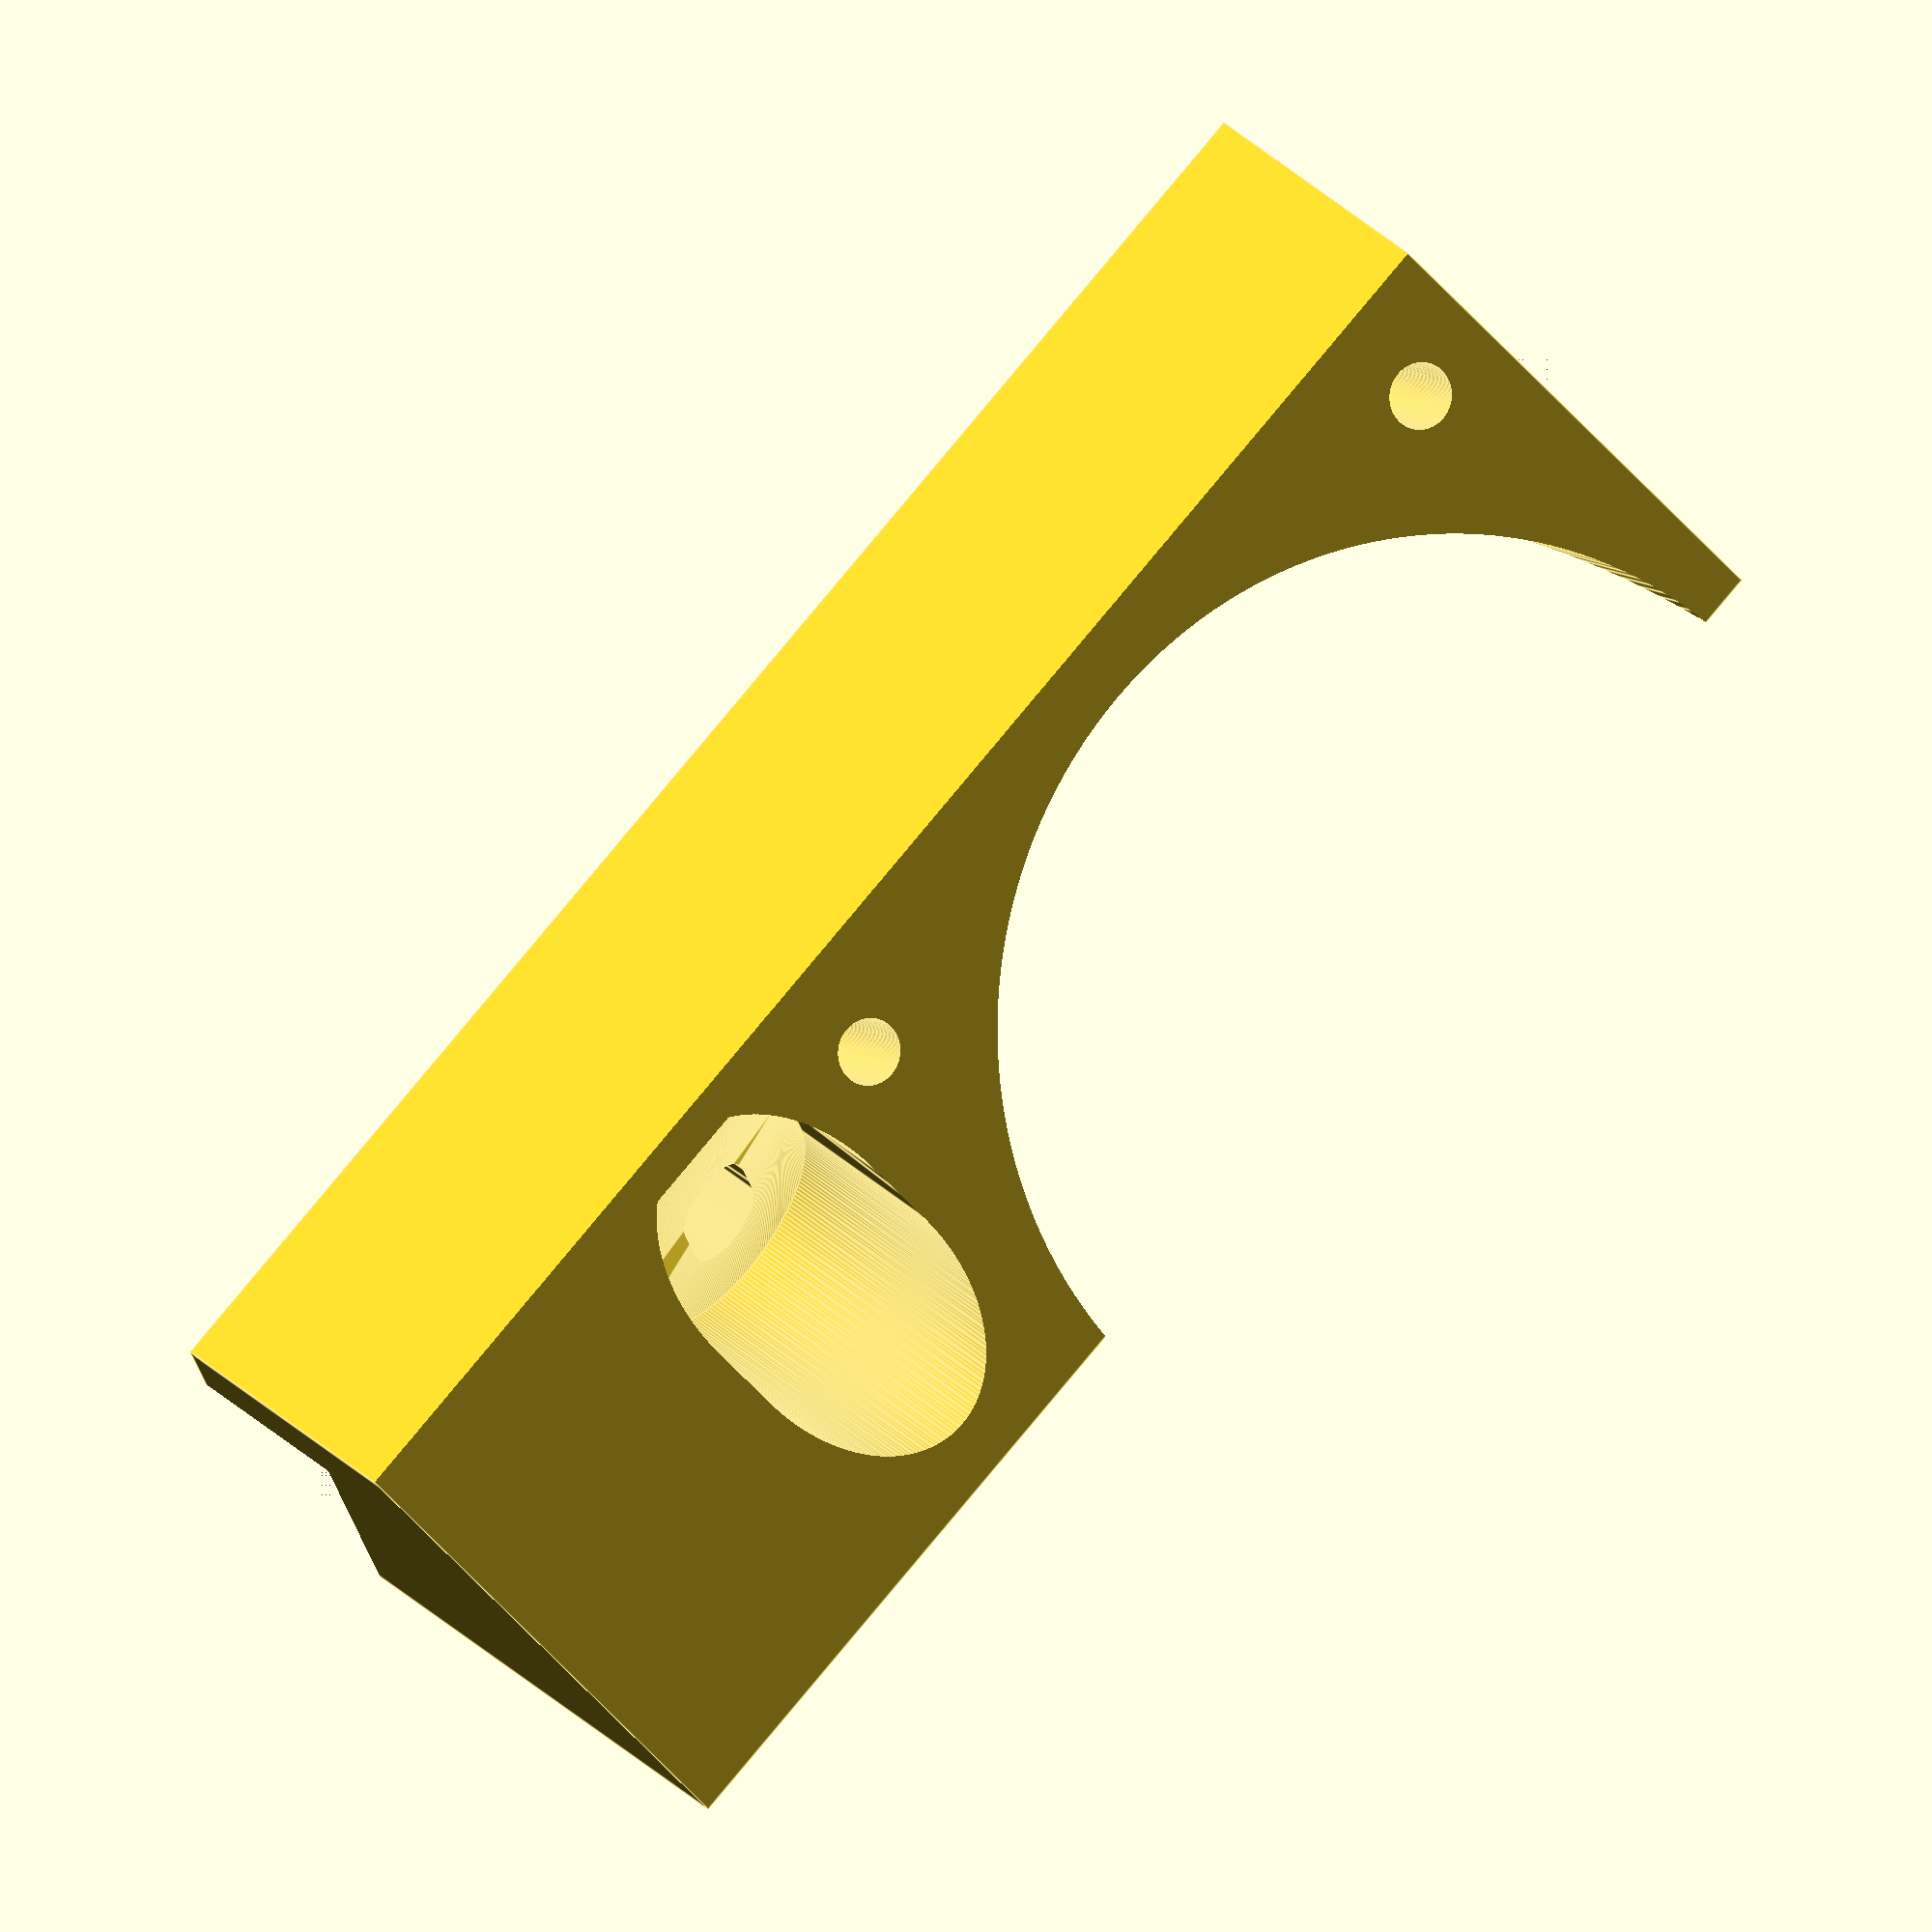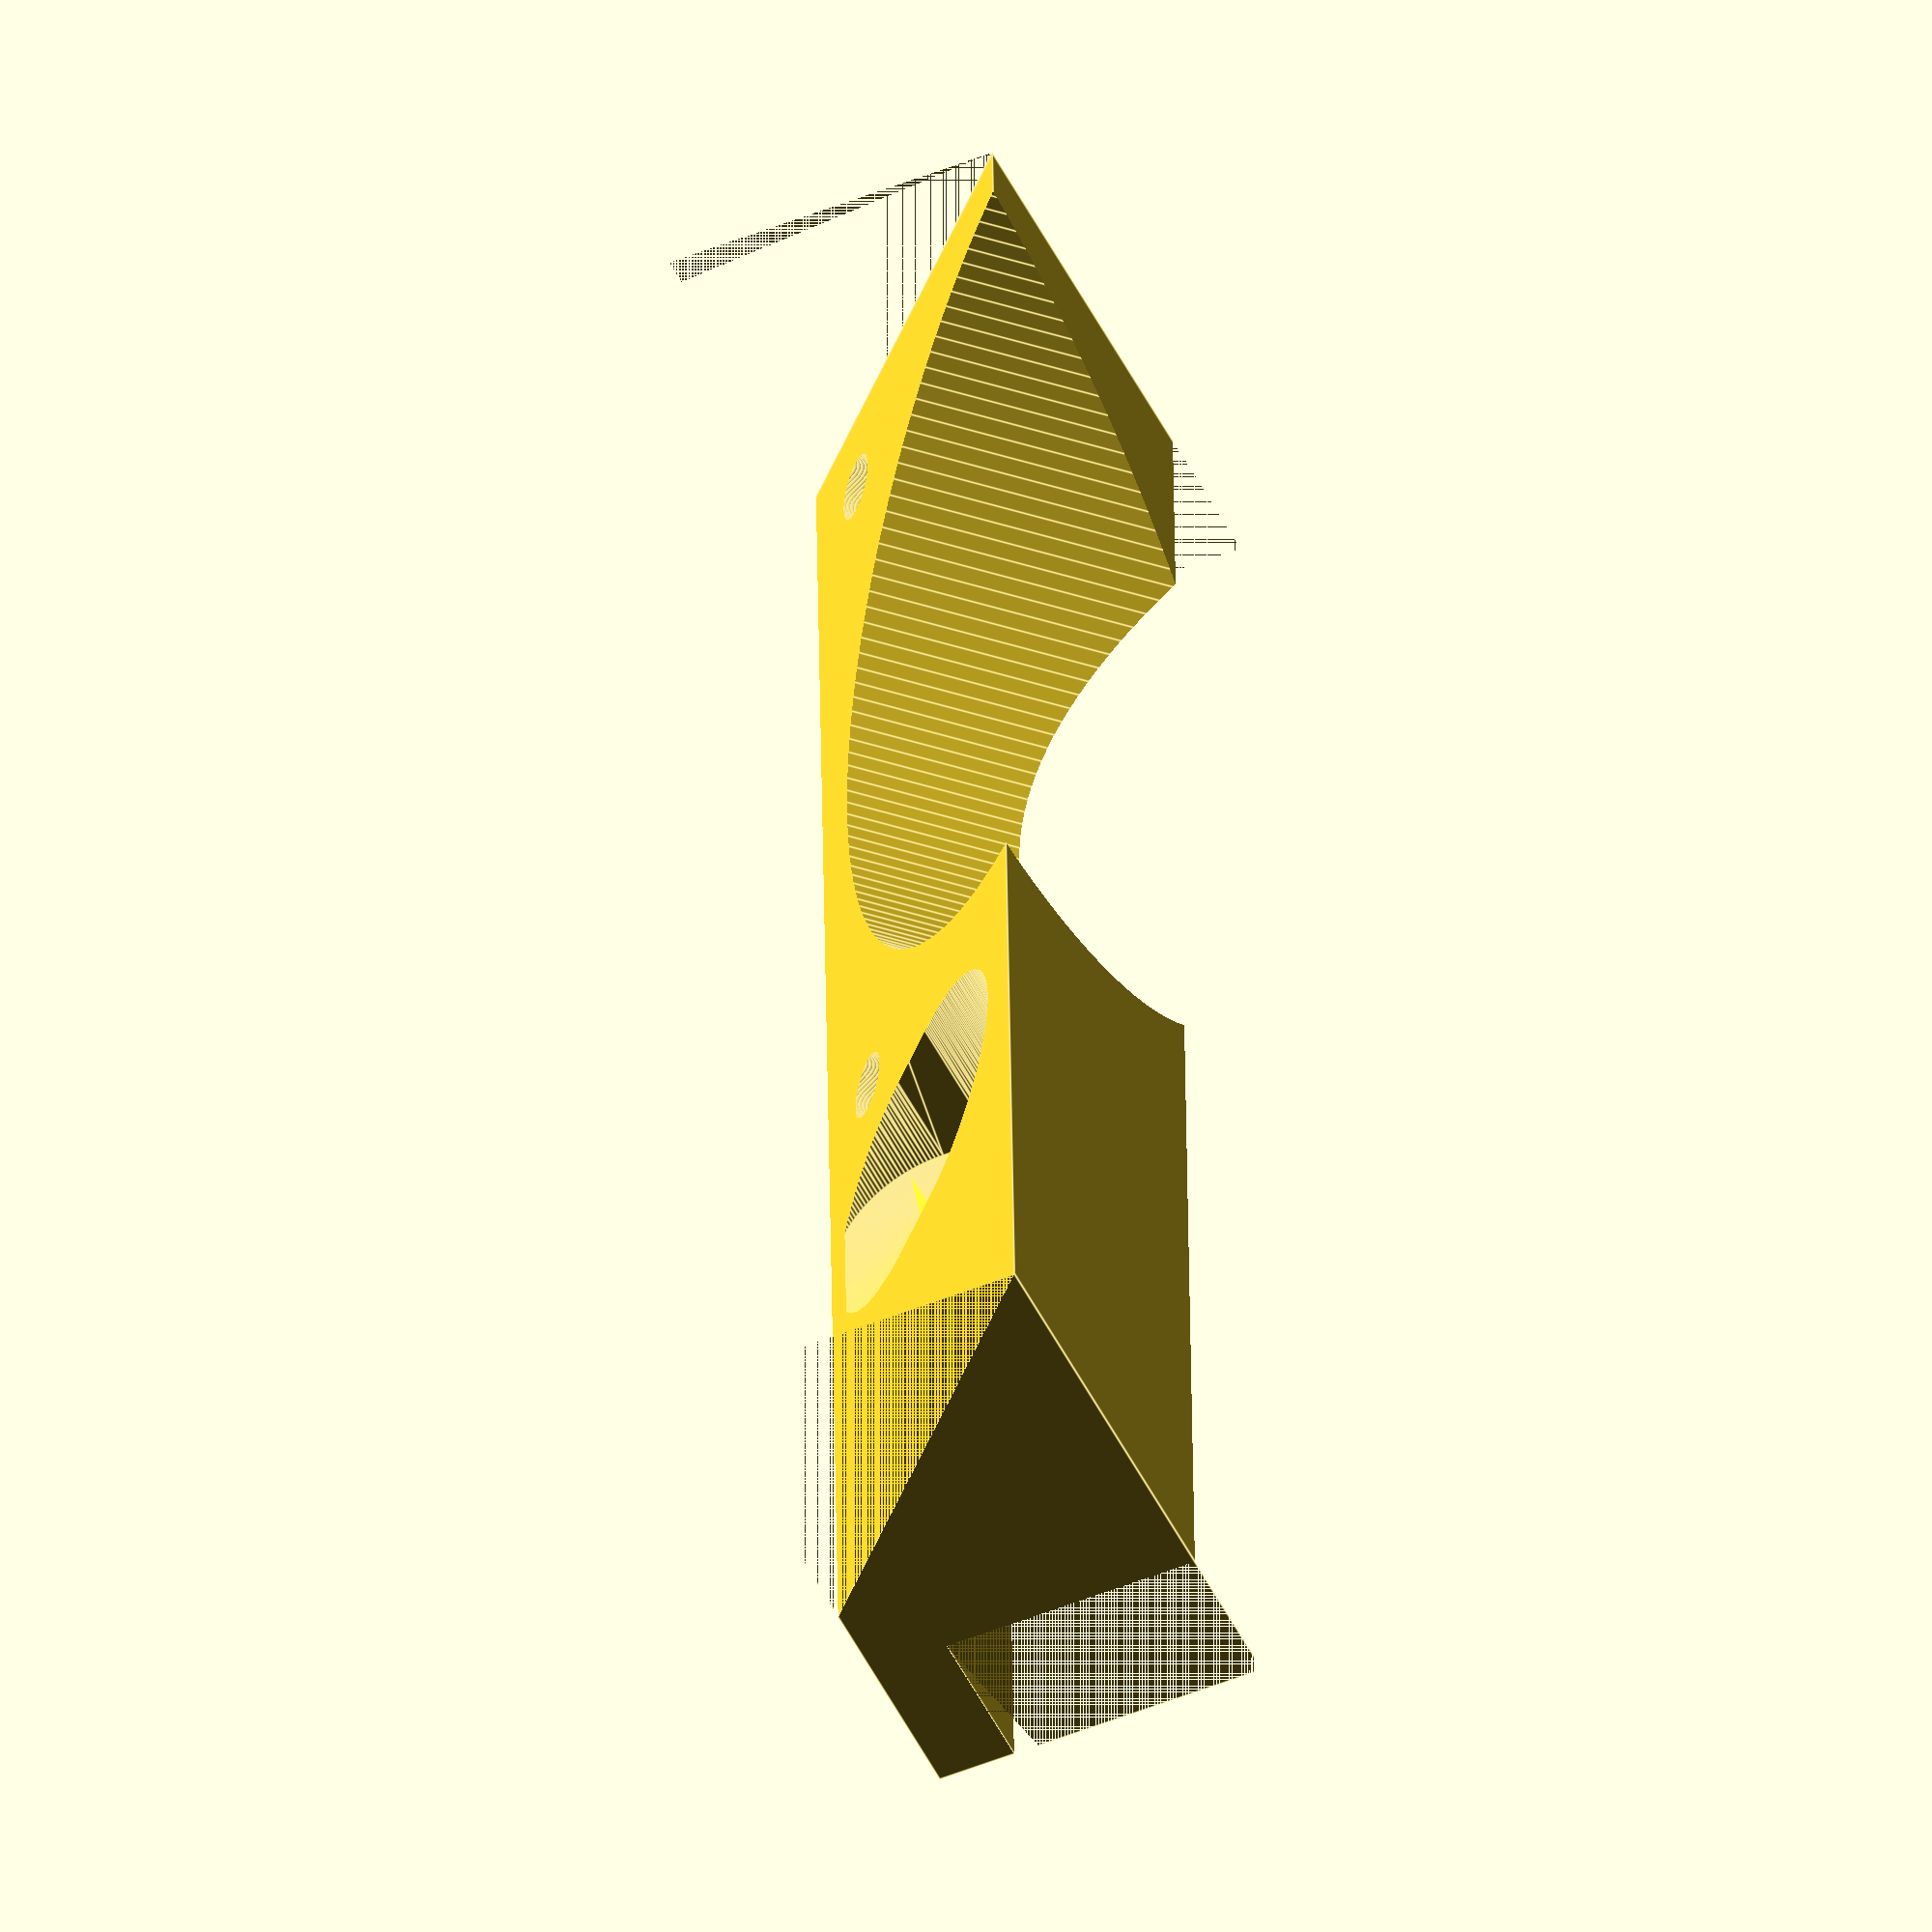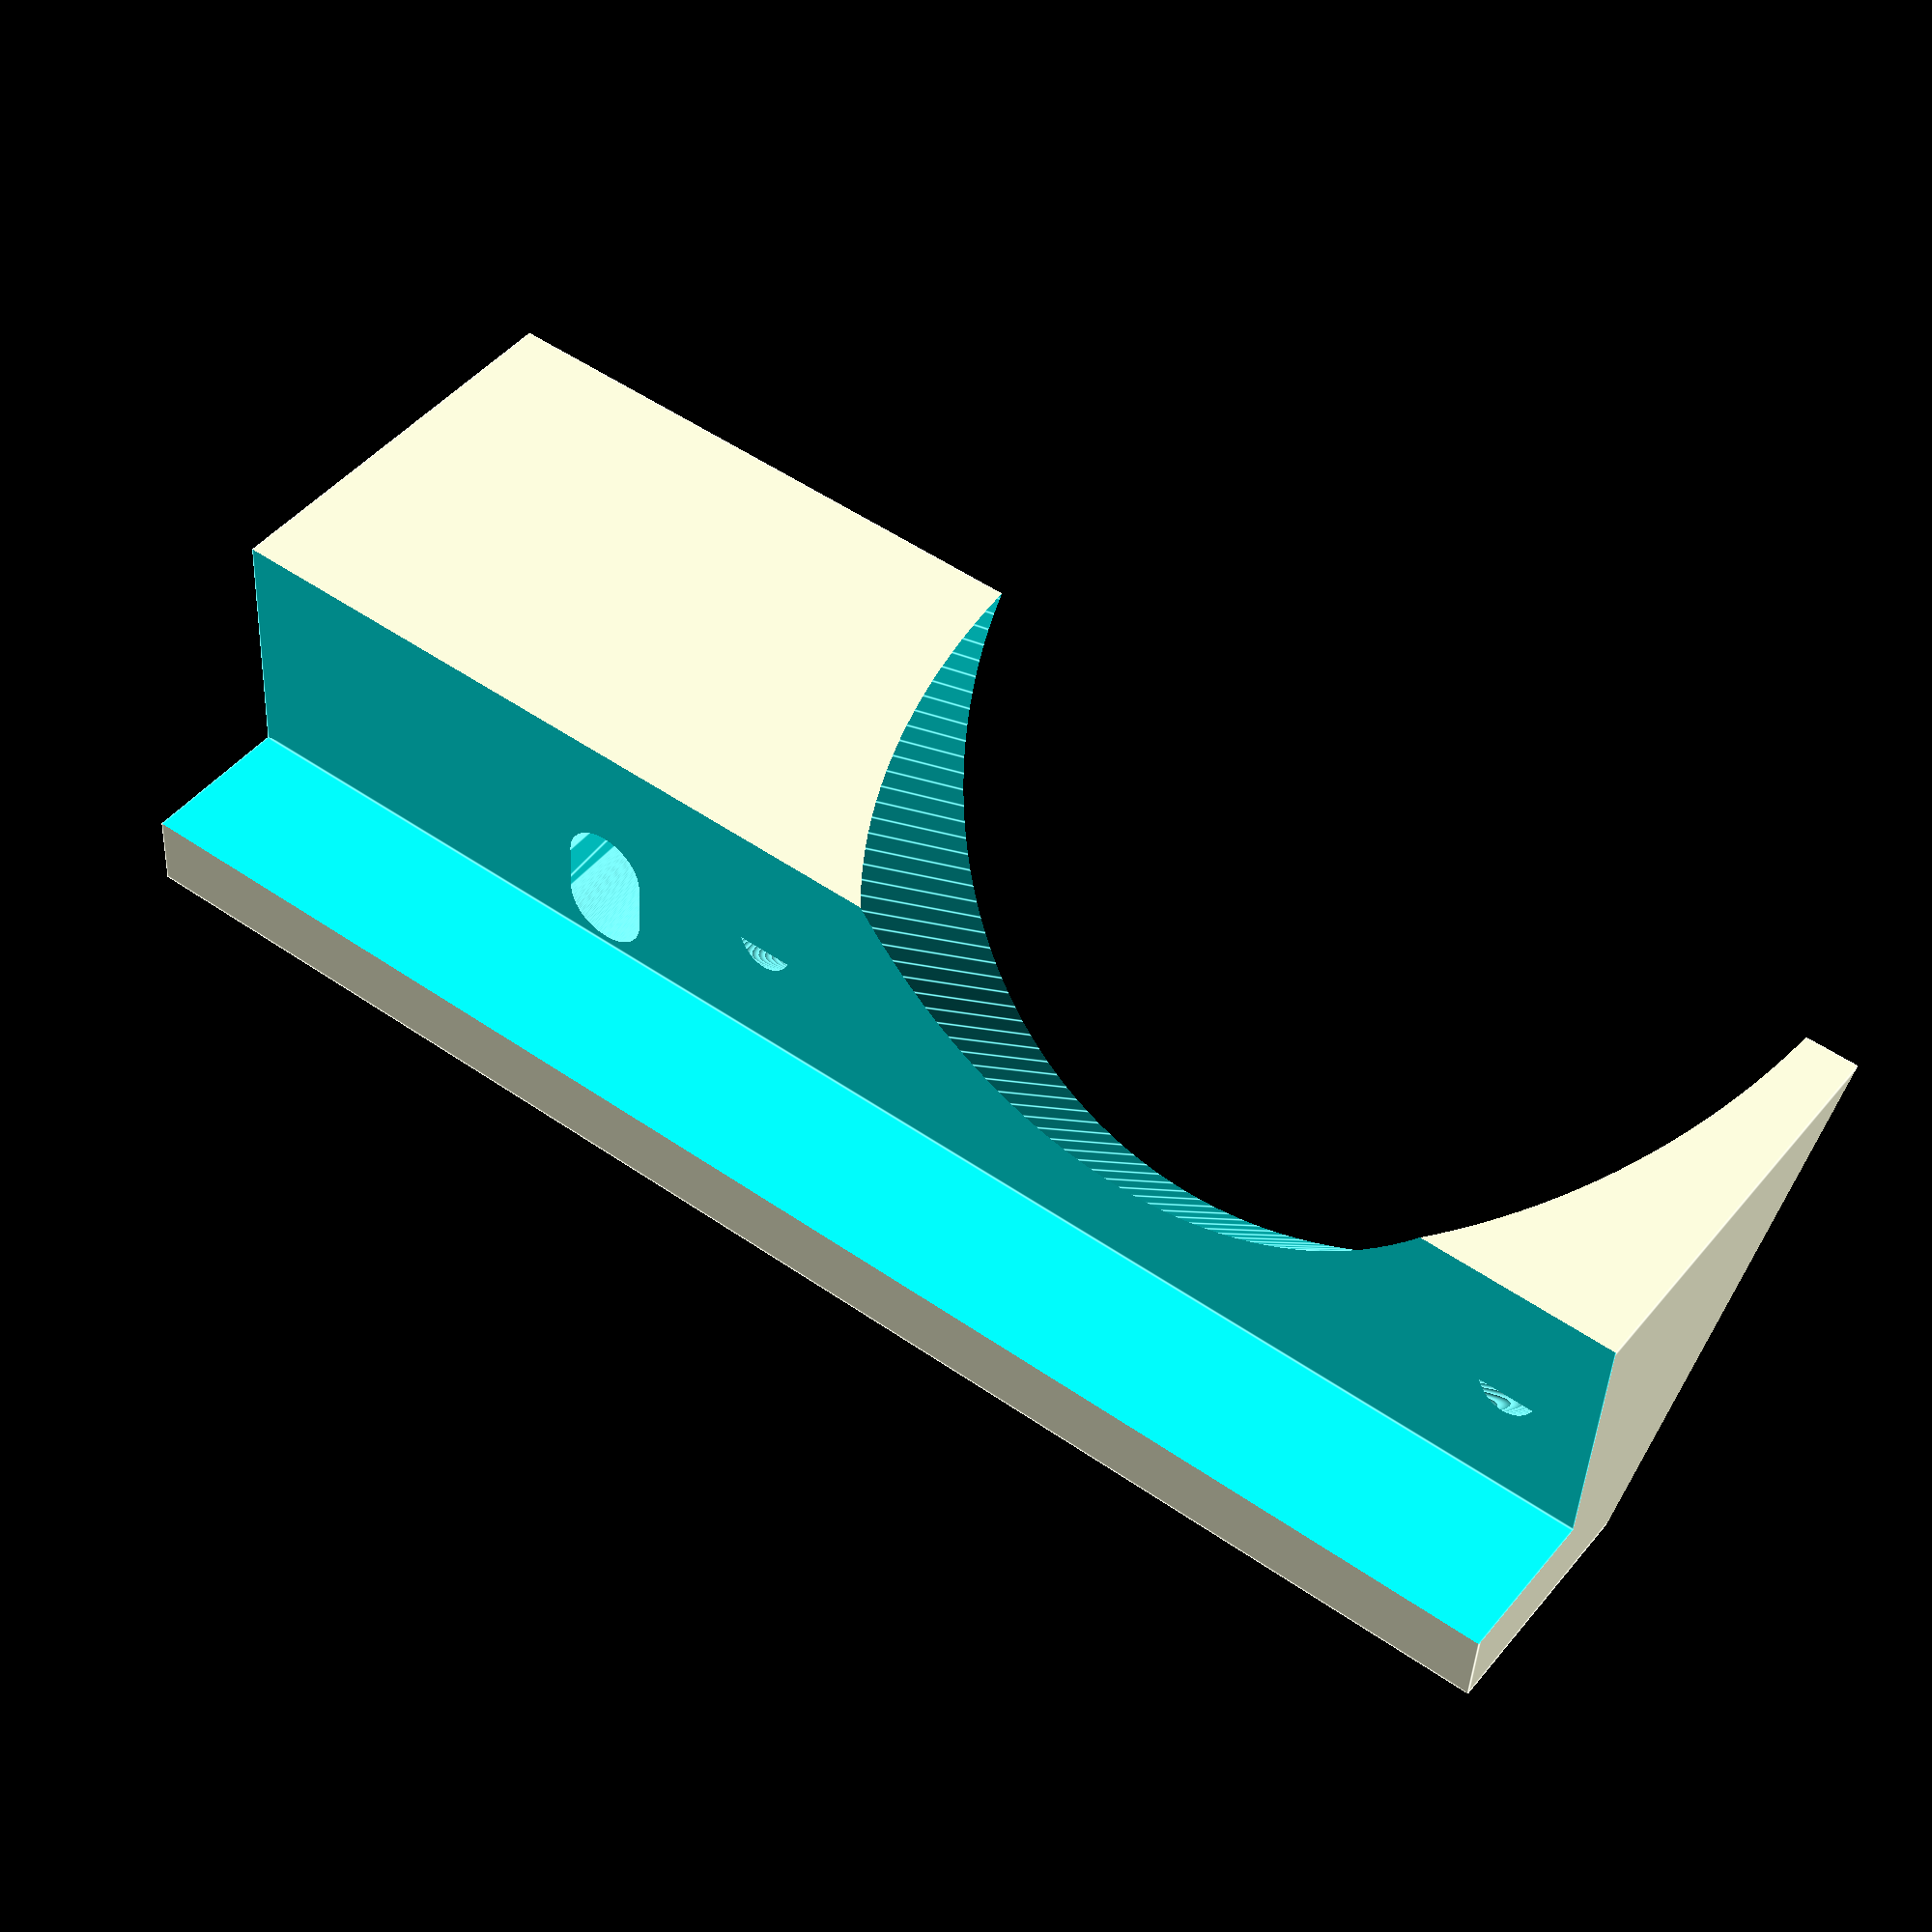
<openscad>
// Workpiece cooling fan holder for Makerfarm Prusa i3v.

// Set to 0 for final STL compilation (slow). Set to 1 for quick
// debugging (lower quality)
debug = 0;

// Set the mode (must be set to 0 for real STL generation).
$fn = (debug != 0) ? 16 : 180;

// Define the main block, without the slot and the holes.
base_length = 60; 
base_top_thickness = 3; 
base_side_thickness = 16;
base_width = base_side_thickness + 6;
base_height = base_top_thickness + 10;

// Define the hole that used to secure the holder to the extruder. 
// This is a M3x20 screw that replcaes the stock M3x16 on the left
// side of the extruder's base.
base_hole_diameter = 3.3;
// Distnace from the top of the part to the center of the hole.
base_hole_vertical_offset = base_top_thickness + 3;
base_hole_horizontal_offset = 43;
// Make the hole a vertical slot to allow this amount of play in 
// each direction.
base_hole_vertical_play = 1;
// Fan angle. 0 is vertical. 
base_slop_angle = 45;
// The thickness left for the thread after removing the screw head sink.
// 4mm allows to go from the stock M3x16 to M3x20.
base_sink_thickness = 4;
// Have sufficient clearance for the M3 head.
base_sink_diameter=9;

// Define the two fan screw holes. The holes are perpendicular
// to the surface of the slope.
fan_screw_hole_diameter = 2.5;
fan_screw_hole_space = 32;
fan_screw_hole_slope_offset = 4;
fan_screw_hole_horizontal_offset = 3.5;

// Define the big cut for the air flow. This cut is 
// perpendicular to the slope surface.
fan_vent_diameter = 35;

// Small > 0 values that are used to maintain manifold.
eps=0.001;
eps2 = 2 * eps;

// The main block, with a cut to form a L shape profile.
module base_main() {
  difference() {
    cube([base_width, base_length, base_height]);
    translate([base_side_thickness, -eps, -base_top_thickness]) 
        cube([base_width+eps, base_length+eps2, base_height+eps]); 
  }
}

module horizontal_hole(y, z, depth, d) {
  translate([-eps, y, z]) rotate([0, 90, 0]) 
    cylinder(r=d/2, h=depth + eps2);
}

// The hole and sink for the base screw.
module base_hole() {
  y = base_hole_horizontal_offset;
  z = base_height - base_hole_vertical_offset;
  // Vertical slot for perfect fit.
  hull() {
    horizontal_hole(y, z+base_hole_vertical_play, base_width, base_hole_diameter);
    horizontal_hole(y, z-base_hole_vertical_play, base_width, base_hole_diameter);
  }
  hull() {
    horizontal_hole(y, z+base_hole_vertical_play, base_side_thickness - base_sink_thickness, base_sink_diameter);
    horizontal_hole(y, z-base_hole_vertical_play, base_side_thickness - base_sink_thickness, base_sink_diameter);
  }
}

// A general round hole that is perpendicular to the slop surface. Offset is from
// the top of the slop, d diameter.
module slope_hole(y, offset, d) {
  // Some math mumbo jumbo.
  t1 = offset * cos(base_slop_angle);
  t2 = base_height - t1;
  t3 = tan(base_slop_angle)*t2;
  t4 = t3 * tan(base_slop_angle);
  z = t2 + t4;
  translate([-eps, y, z]) rotate([0, 90+base_slop_angle, 0])  
      translate([0, 0, -base_width]) cylinder(r=d/2, h=2*base_width);
}

module fan_screw_holes() {
  slope_hole(fan_screw_hole_horizontal_offset, fan_screw_hole_slope_offset, fan_screw_hole_diameter);
  slope_hole(fan_screw_hole_horizontal_offset + fan_screw_hole_space, 
      fan_screw_hole_slope_offset, fan_screw_hole_diameter);
}

module fan_vent() {
   y = fan_screw_hole_horizontal_offset + fan_screw_hole_space/2;
   slope_hole(
      fan_screw_hole_horizontal_offset + fan_screw_hole_space/2, 
      fan_screw_hole_slope_offset + fan_screw_hole_space/2, 
      fan_vent_diameter);
}

// Defines a substruction from the main body that creates the slope.
module slop() {
  rotate([0, base_slop_angle, 0]) translate([-base_width, -eps, 0]) 
      cube([base_width, base_length+eps2, 2*base_height]);
}


// The entire part.
module main() {
  difference() {
    base_main();
    // Reovals.
    base_hole();
    fan_screw_holes();
    fan_vent();
    slop();
  }
}

if (debug != 0) {
  // Debug in normal orientation.
  main();
} else {
  // Orientation for printing. 
  rotate([0, -90 - base_slop_angle, 0]) main();
}

</openscad>
<views>
elev=173.6 azim=316.5 roll=23.4 proj=o view=edges
elev=224.7 azim=2.2 roll=290.6 proj=o view=edges
elev=183.9 azim=119.7 roll=157.1 proj=p view=edges
</views>
